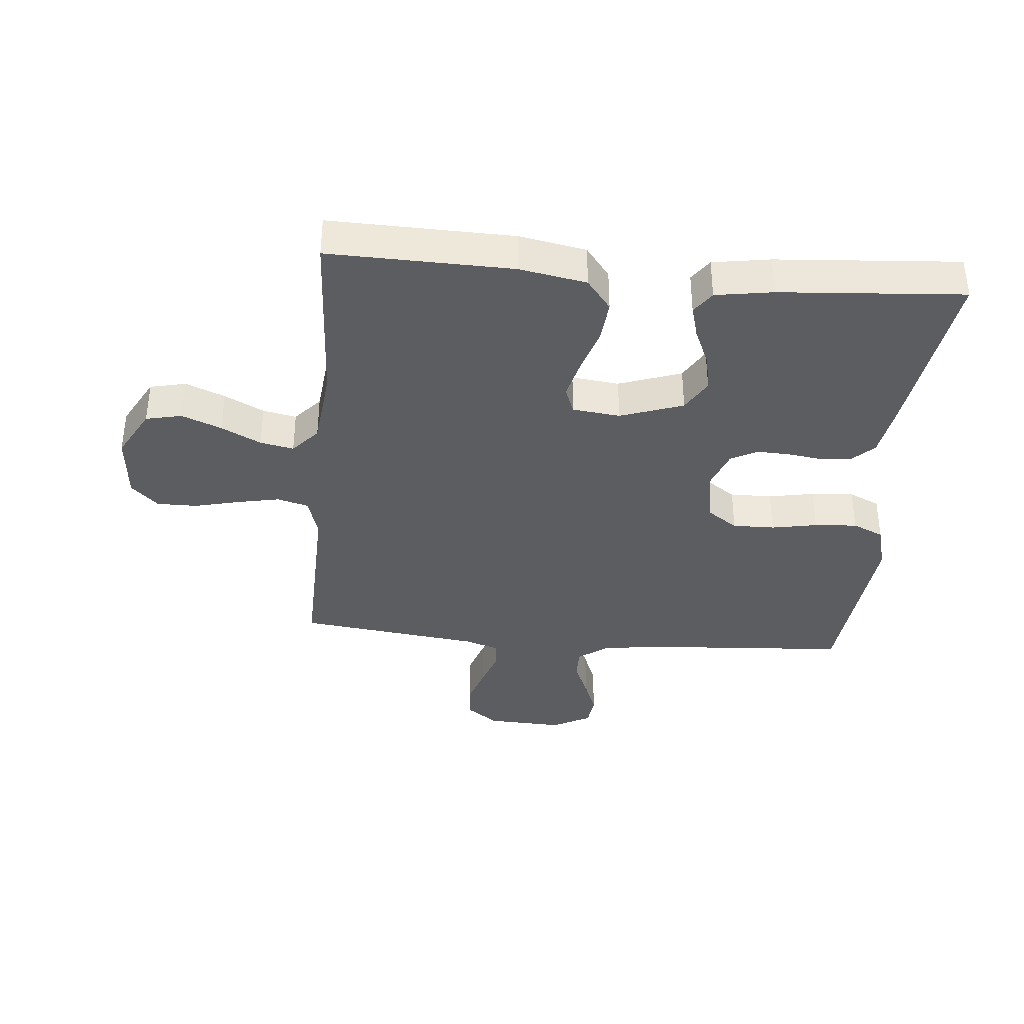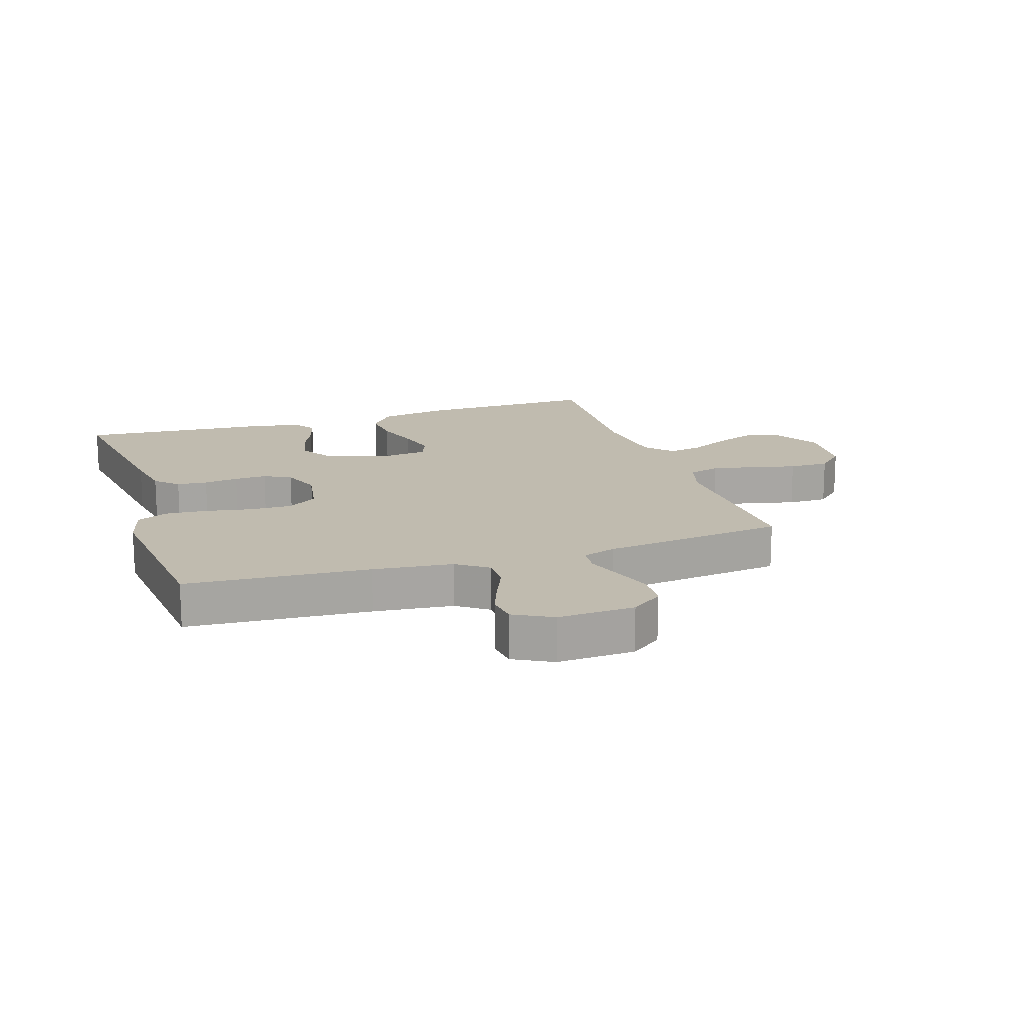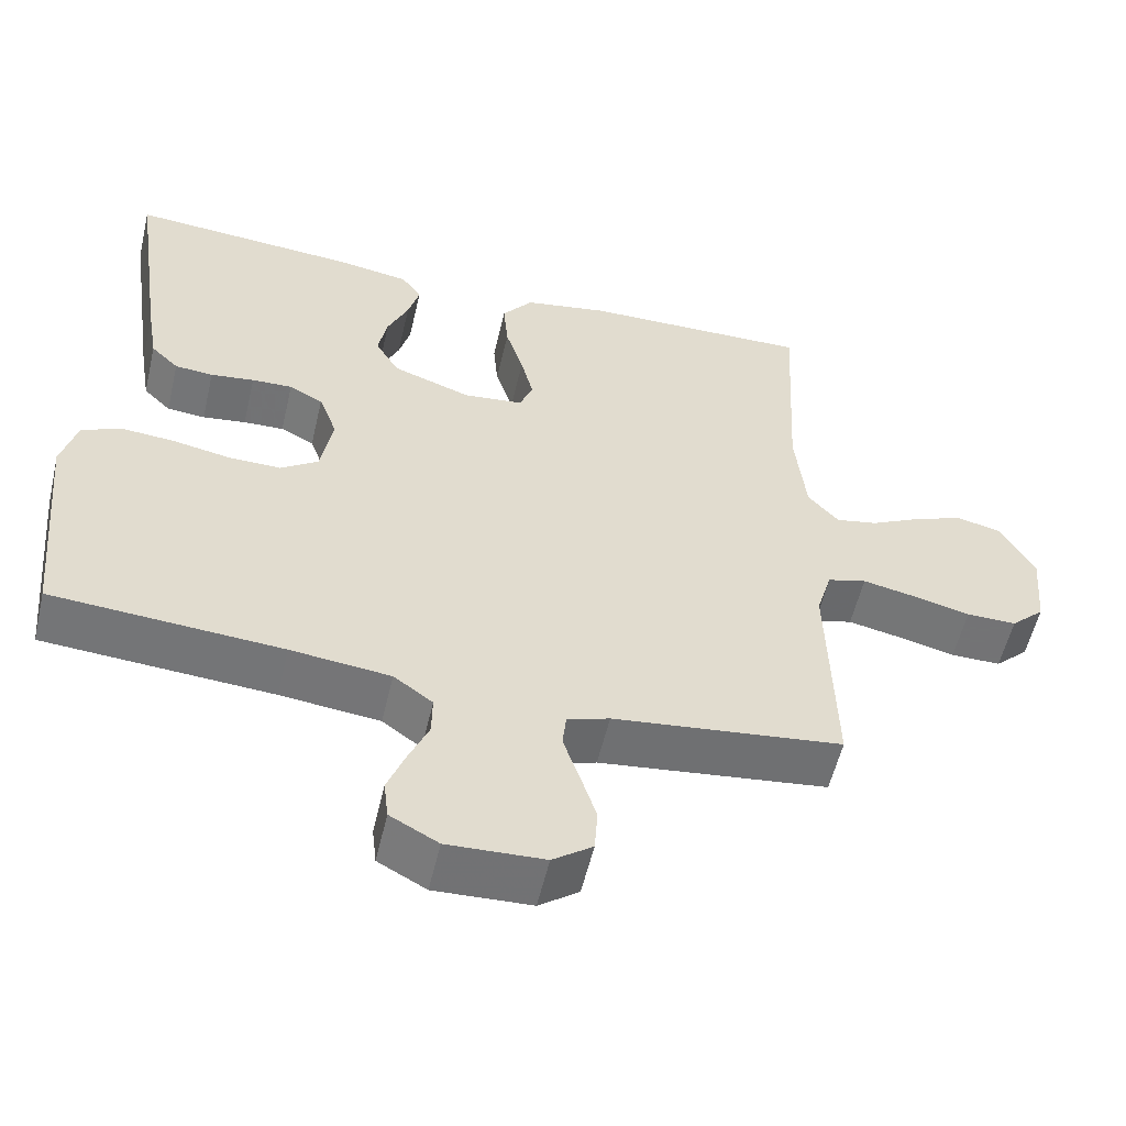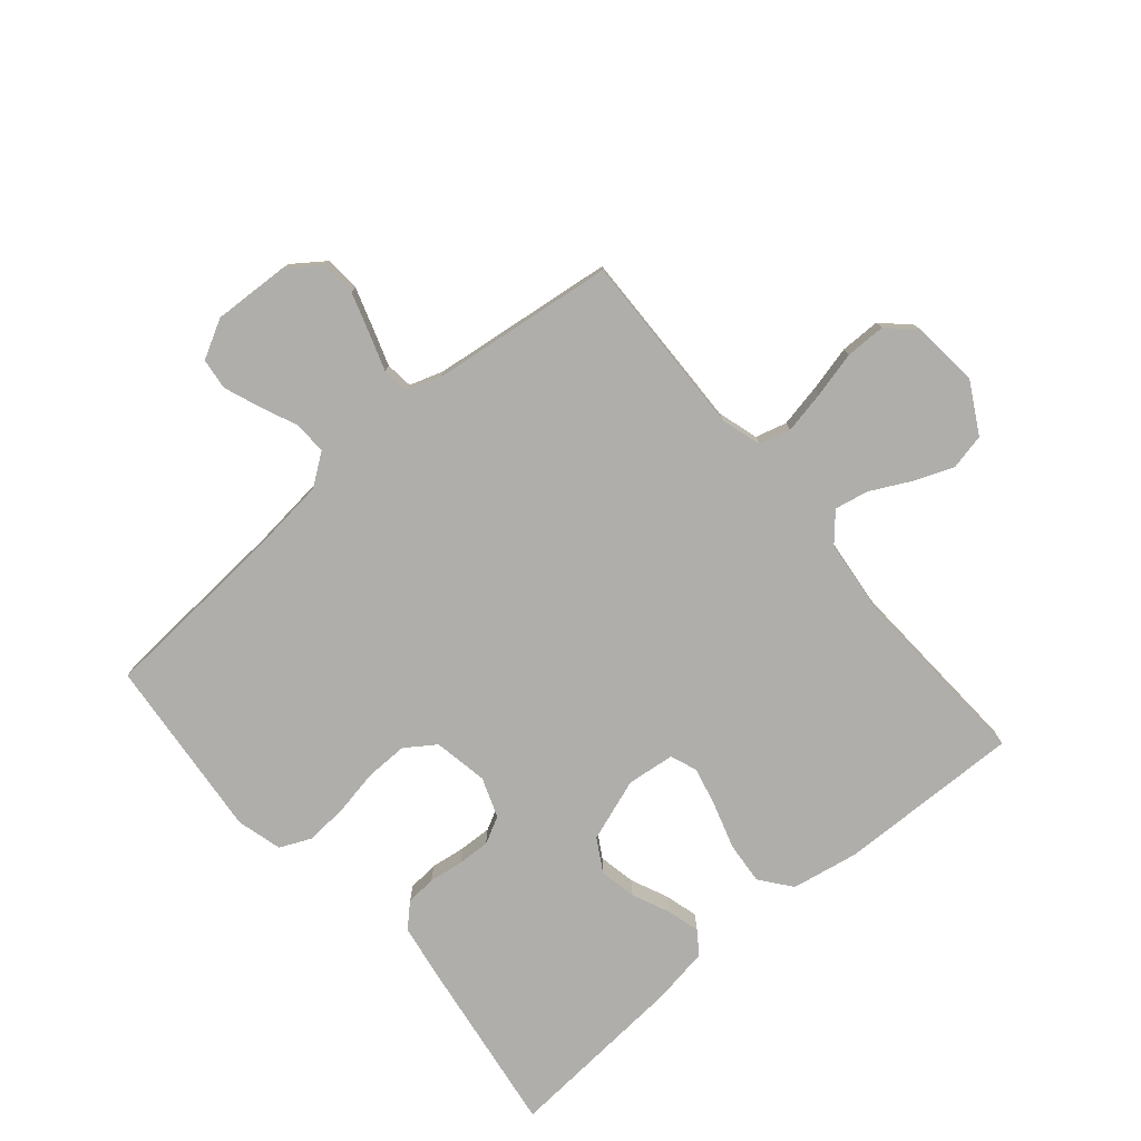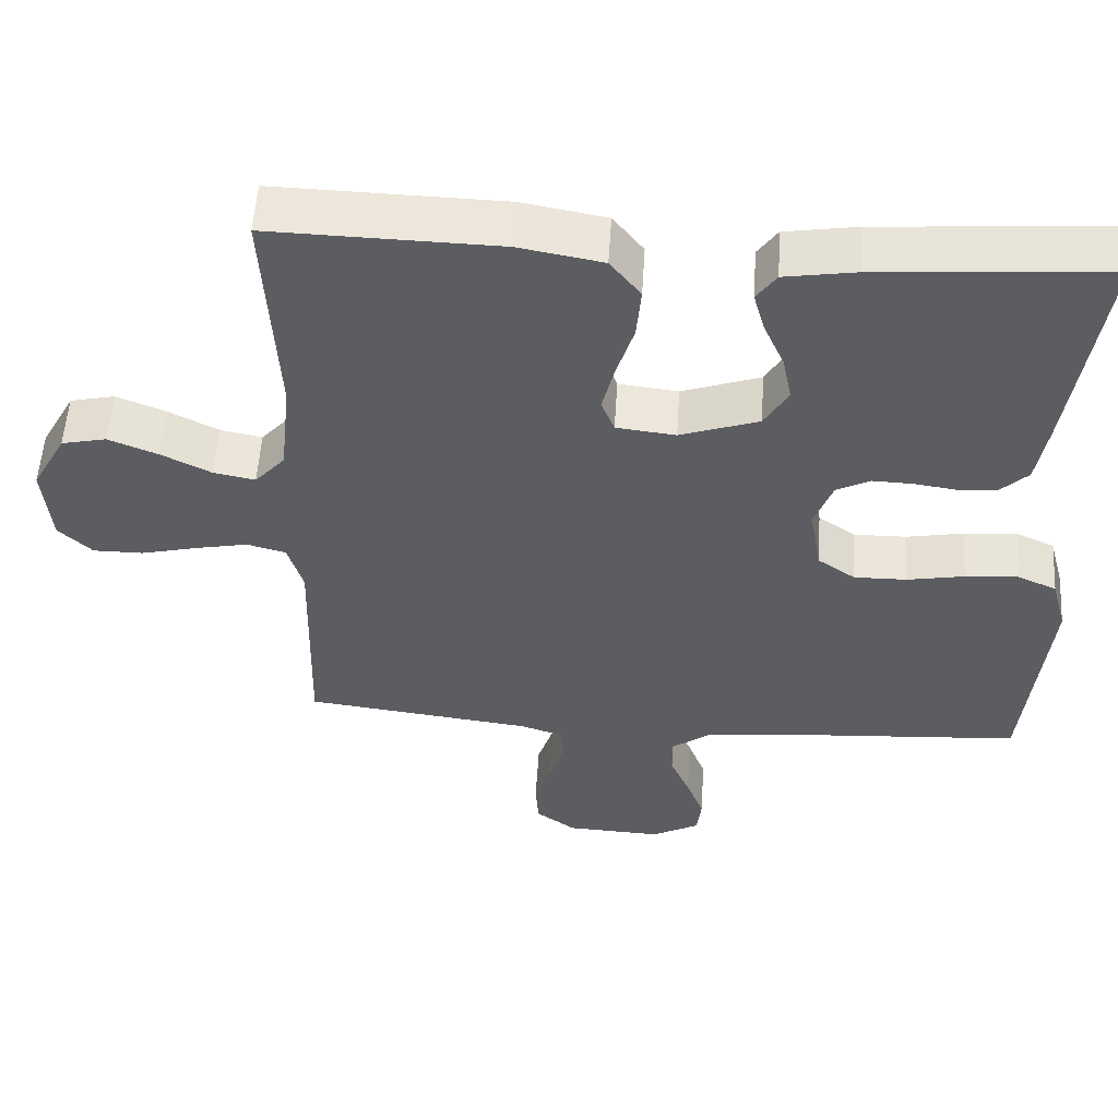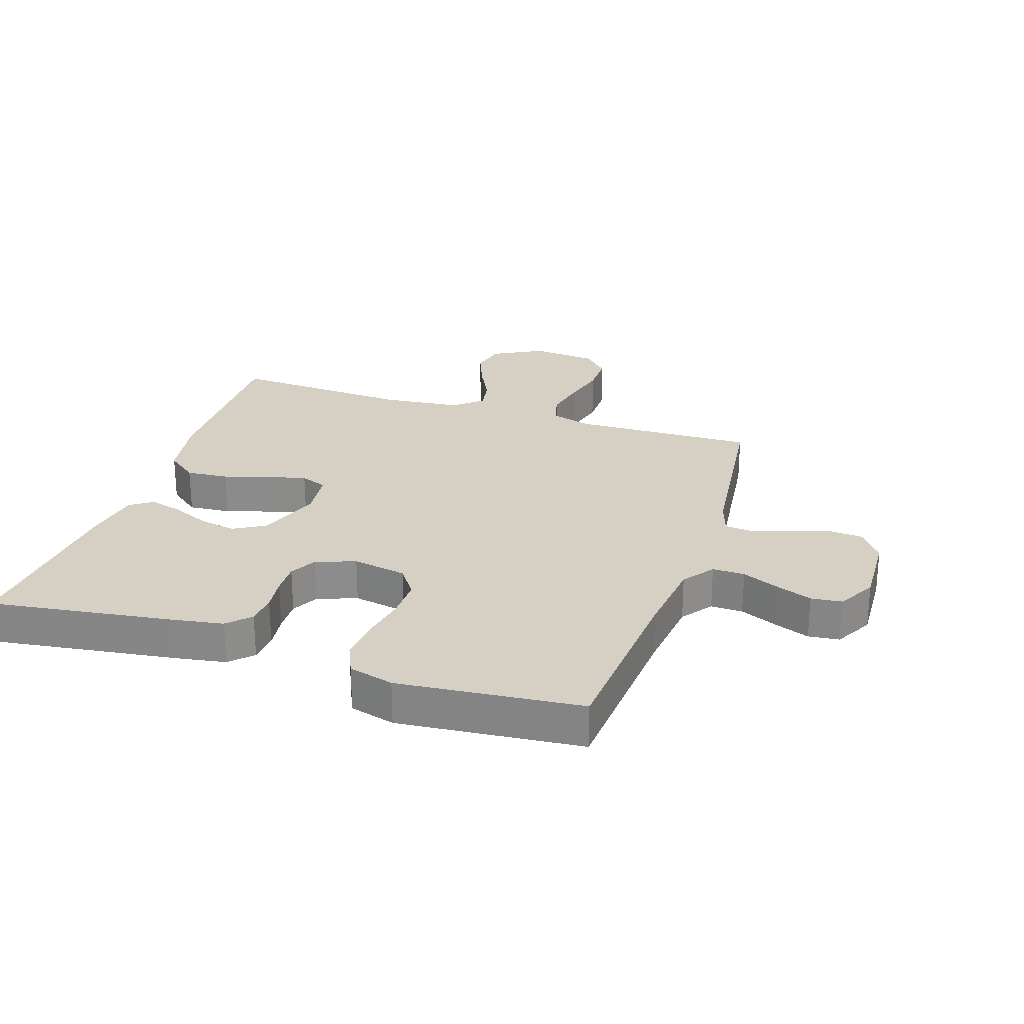
<metadata>
{"format":"obj","ext":"obj","renderer":"f3d","projection":"perspective","resolution":1024,"background":"white","views":[{"elev":-37.1,"azim":-5.2,"up":"+Y"},{"elev":16.1,"azim":161.8,"up":"+Y"},{"elev":-56.0,"azim":166.8,"up":"+Z"},{"elev":-77.6,"azim":-139.6,"up":"+Y"},{"elev":54.4,"azim":3.6,"up":"+Z"},{"elev":26.0,"azim":108.4,"up":"+Y"}]}
</metadata>
<code>
v 0.5 0.07 -0.5
v 0.2 0.07 -0.52
v 0.07 0.07 -0.534
v 0.019 0.07 -0.571
v 0.02 0.07 -0.624
v 0.046 0.07 -0.684
v 0.069 0.07 -0.744
v 0.063 0.07 -0.795
v 0 0.07 -0.829
v -0.126 0.07 -0.823
v -0.178 0.07 -0.785
v -0.182 0.07 -0.727
v -0.161 0.07 -0.662
v -0.14 0.07 -0.6
v -0.145 0.07 -0.555
v -0.2 0.07 -0.537
v -0.5 0.07 -0.5
v -0.492 0.07 -0.2
v -0.512 0.07 -0.133
v -0.563 0.07 -0.119
v -0.633 0.07 -0.133
v -0.707 0.07 -0.151
v -0.773 0.07 -0.151
v -0.817 0.07 -0.109
v -0.827 0.07 0
v -0.782 0.07 0.082
v -0.723 0.07 0.095
v -0.658 0.07 0.069
v -0.593 0.07 0.036
v -0.538 0.07 0.025
v -0.498 0.07 0.07
v -0.484 0.07 0.2
v -0.5 0.07 0.5
v -0.2 0.07 0.493
v -0.09 0.07 0.473
v -0.05 0.07 0.422
v -0.056 0.07 0.353
v -0.079 0.07 0.279
v -0.095 0.07 0.214
v -0.078 0.07 0.17
v 0 0.07 0.161
v 0.103 0.07 0.197
v 0.134 0.07 0.25
v 0.122 0.07 0.311
v 0.095 0.07 0.372
v 0.08 0.07 0.426
v 0.106 0.07 0.463
v 0.2 0.07 0.478
v 0.5 0.07 0.5
v 0.457 0.07 0.2
v 0.443 0.07 0.117
v 0.407 0.07 0.082
v 0.357 0.07 0.078
v 0.3 0.07 0.086
v 0.247 0.07 0.088
v 0.203 0.07 0.065
v 0.179 0.07 0
v 0.195 0.07 -0.089
v 0.244 0.07 -0.123
v 0.313 0.07 -0.122
v 0.388 0.07 -0.108
v 0.458 0.07 -0.103
v 0.509 0.07 -0.126
v 0.529 0.07 -0.2
v 0.5 0 -0.5
v 0.2 0 -0.52
v 0.07 0 -0.534
v 0.019 0 -0.571
v 0.02 0 -0.624
v 0.046 0 -0.684
v 0.069 0 -0.744
v 0.063 0 -0.795
v 0 0 -0.829
v -0.126 0 -0.823
v -0.178 0 -0.785
v -0.182 0 -0.727
v -0.161 0 -0.662
v -0.14 0 -0.6
v -0.145 0 -0.555
v -0.2 0 -0.537
v -0.5 0 -0.5
v -0.492 0 -0.2
v -0.512 0 -0.133
v -0.563 0 -0.119
v -0.633 0 -0.133
v -0.707 0 -0.151
v -0.773 0 -0.151
v -0.817 0 -0.109
v -0.827 0 0
v -0.782 0 0.082
v -0.723 0 0.095
v -0.658 0 0.069
v -0.593 0 0.036
v -0.538 0 0.025
v -0.498 0 0.07
v -0.484 0 0.2
v -0.5 0 0.5
v -0.2 0 0.493
v -0.09 0 0.473
v -0.05 0 0.422
v -0.056 0 0.353
v -0.079 0 0.279
v -0.095 0 0.214
v -0.078 0 0.17
v 0 0 0.161
v 0.103 0 0.197
v 0.134 0 0.25
v 0.122 0 0.311
v 0.095 0 0.372
v 0.08 0 0.426
v 0.106 0 0.463
v 0.2 0 0.478
v 0.5 0 0.5
v 0.457 0 0.2
v 0.443 0 0.117
v 0.407 0 0.082
v 0.357 0 0.078
v 0.3 0 0.086
v 0.247 0 0.088
v 0.203 0 0.065
v 0.179 0 0
v 0.195 0 -0.089
v 0.244 0 -0.123
v 0.313 0 -0.122
v 0.388 0 -0.108
v 0.458 0 -0.103
v 0.509 0 -0.126
v 0.529 0 -0.2
f 64 1 2
f 63 64 2
f 62 63 2
f 61 62 2
f 60 61 2
f 59 60 2 3
f 58 59 3 4
f 57 58 4
f 52 53 54
f 51 52 54
f 50 51 54
f 49 50 54
f 48 49 54
f 47 48 54
f 46 47 54
f 45 46 54
f 44 45 54
f 43 44 54 55
f 42 43 55 56
f 36 37 38
f 35 36 38
f 34 35 38
f 33 34 38
f 32 33 38
f 31 32 38 39
f 30 31 39 40
f 27 28 29
f 26 27 29
f 25 26 29
f 24 25 29
f 23 24 29
f 22 23 29
f 21 22 29
f 20 21 29 30
f 30 40 41
f 20 30 41
f 19 20 41
f 16 17 18
f 42 56 57
f 41 42 57
f 19 41 57
f 18 19 57
f 16 18 57
f 15 16 57
f 12 13 14
f 11 12 14
f 10 11 14
f 9 10 14
f 8 9 14
f 7 8 14
f 6 7 14
f 5 6 14
f 4 5 14 15
f 4 15 57
f 66 65 128
f 66 128 127
f 66 127 126
f 66 126 125
f 66 125 124
f 67 66 124 123
f 68 67 123 122
f 68 122 121
f 118 117 116
f 118 116 115
f 118 115 114
f 118 114 113
f 118 113 112
f 118 112 111
f 118 111 110
f 118 110 109
f 118 109 108
f 119 118 108 107
f 120 119 107 106
f 102 101 100
f 102 100 99
f 102 99 98
f 102 98 97
f 102 97 96
f 103 102 96 95
f 104 103 95 94
f 93 92 91
f 93 91 90
f 93 90 89
f 93 89 88
f 93 88 87
f 93 87 86
f 93 86 85
f 94 93 85 84
f 105 104 94
f 105 94 84
f 105 84 83
f 82 81 80
f 121 120 106
f 121 106 105
f 121 105 83
f 121 83 82
f 121 82 80
f 121 80 79
f 78 77 76
f 78 76 75
f 78 75 74
f 78 74 73
f 78 73 72
f 78 72 71
f 78 71 70
f 78 70 69
f 79 78 69 68
f 121 79 68
f 1 65 66 2
f 2 66 67 3
f 3 67 68 4
f 4 68 69 5
f 5 69 70 6
f 6 70 71 7
f 7 71 72 8
f 8 72 73 9
f 9 73 74 10
f 10 74 75 11
f 11 75 76 12
f 12 76 77 13
f 13 77 78 14
f 14 78 79 15
f 15 79 80 16
f 16 80 81 17
f 17 81 82 18
f 18 82 83 19
f 19 83 84 20
f 20 84 85 21
f 21 85 86 22
f 22 86 87 23
f 23 87 88 24
f 24 88 89 25
f 25 89 90 26
f 26 90 91 27
f 27 91 92 28
f 28 92 93 29
f 29 93 94 30
f 30 94 95 31
f 31 95 96 32
f 32 96 97 33
f 33 97 98 34
f 34 98 99 35
f 35 99 100 36
f 36 100 101 37
f 37 101 102 38
f 38 102 103 39
f 39 103 104 40
f 40 104 105 41
f 41 105 106 42
f 42 106 107 43
f 43 107 108 44
f 44 108 109 45
f 45 109 110 46
f 46 110 111 47
f 47 111 112 48
f 48 112 113 49
f 49 113 114 50
f 50 114 115 51
f 51 115 116 52
f 52 116 117 53
f 53 117 118 54
f 54 118 119 55
f 55 119 120 56
f 56 120 121 57
f 57 121 122 58
f 58 122 123 59
f 59 123 124 60
f 60 124 125 61
f 61 125 126 62
f 62 126 127 63
f 63 127 128 64
f 64 128 65 1

</code>
